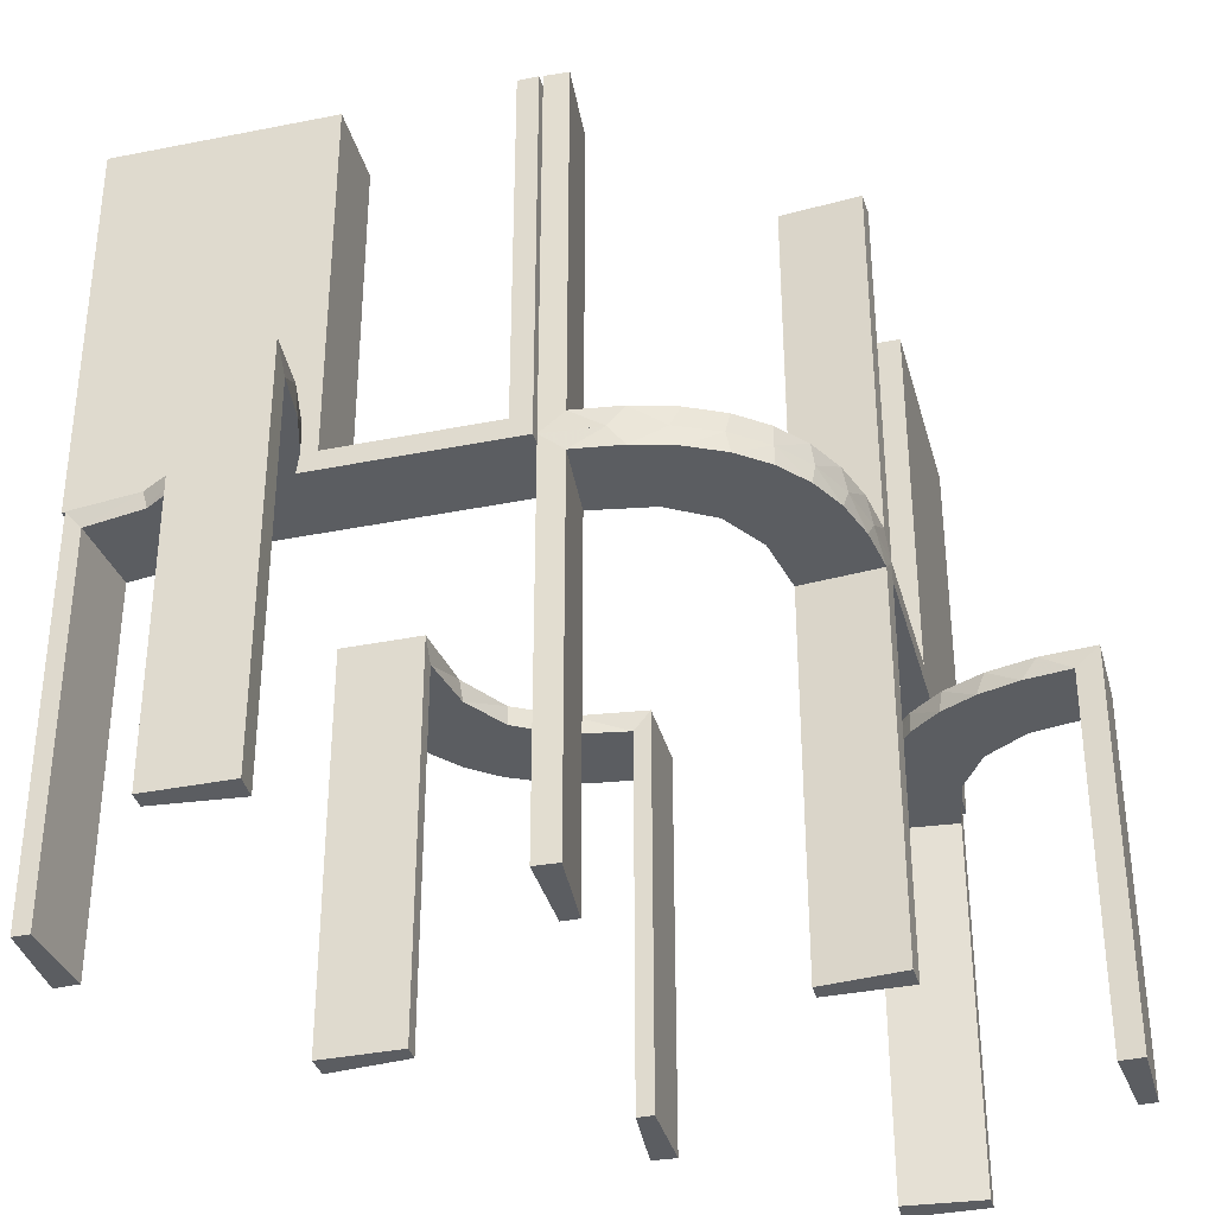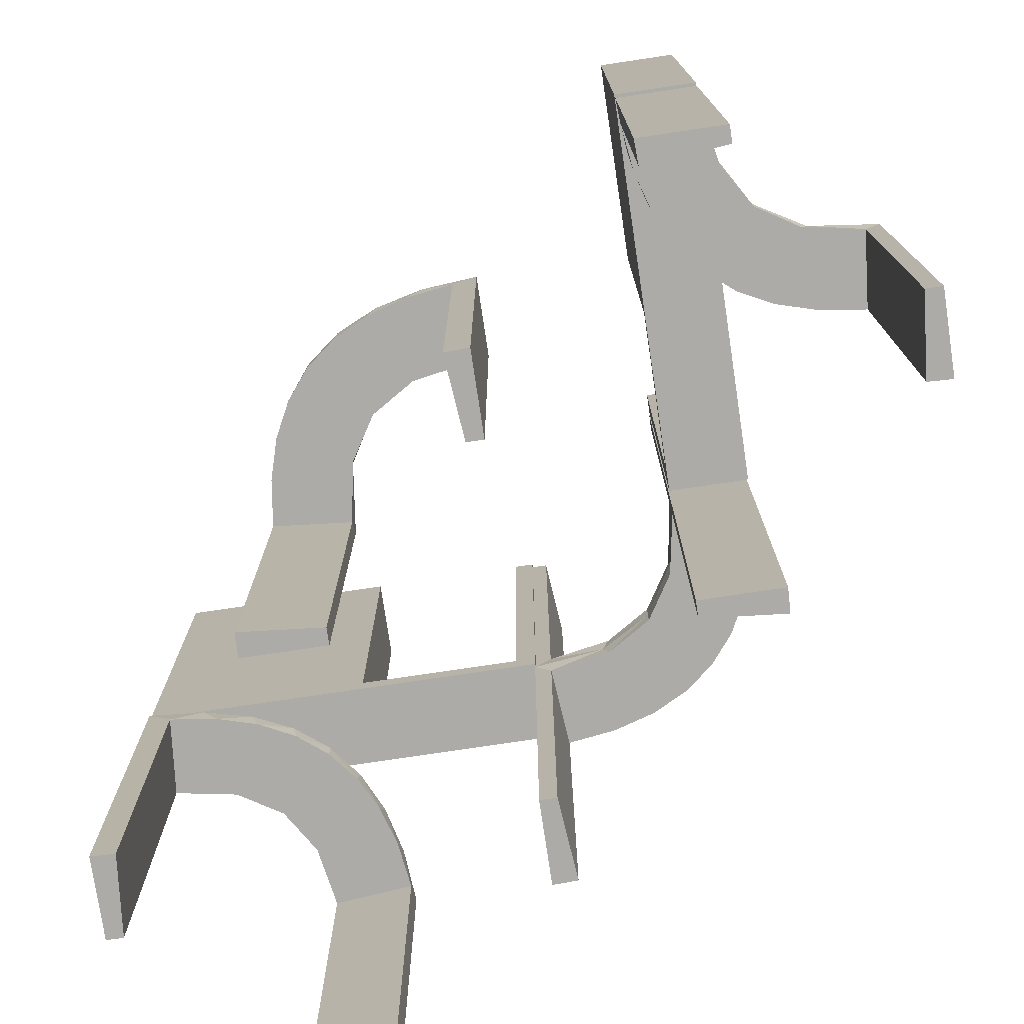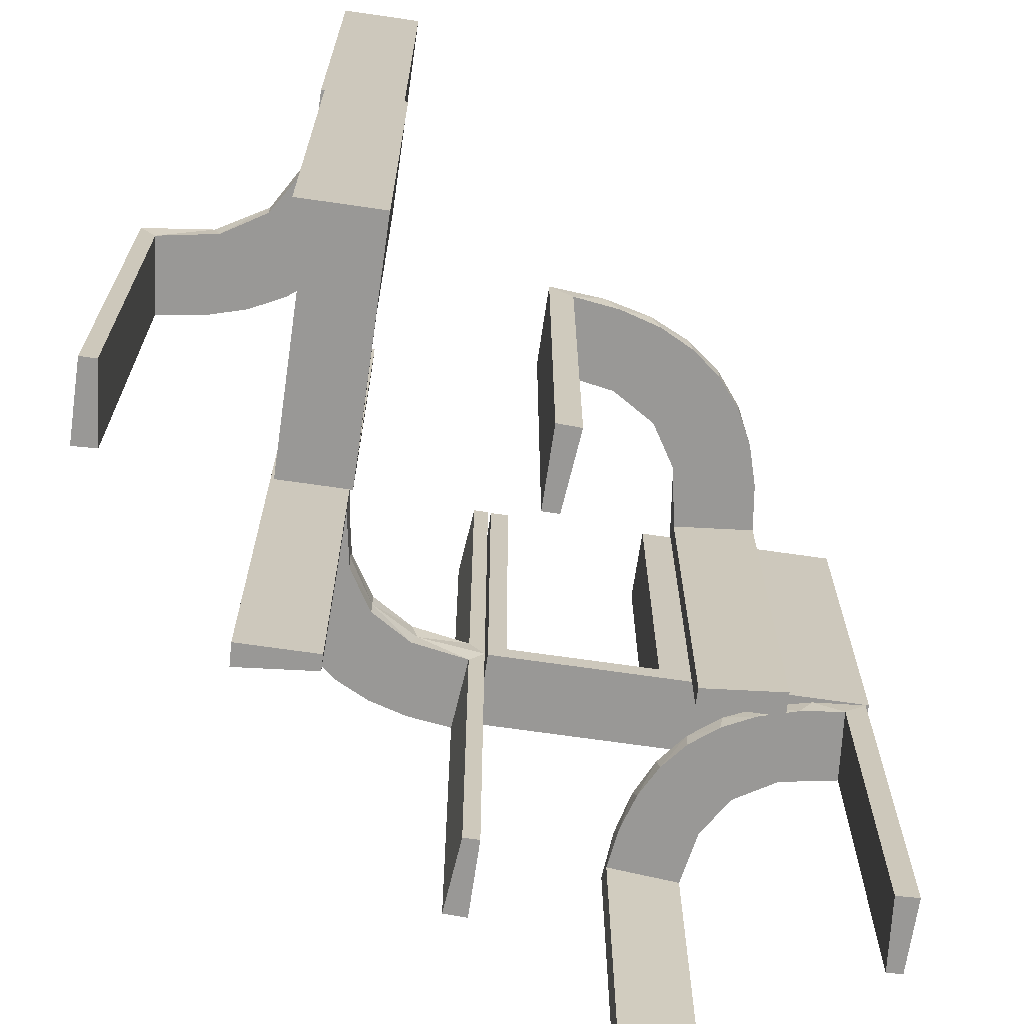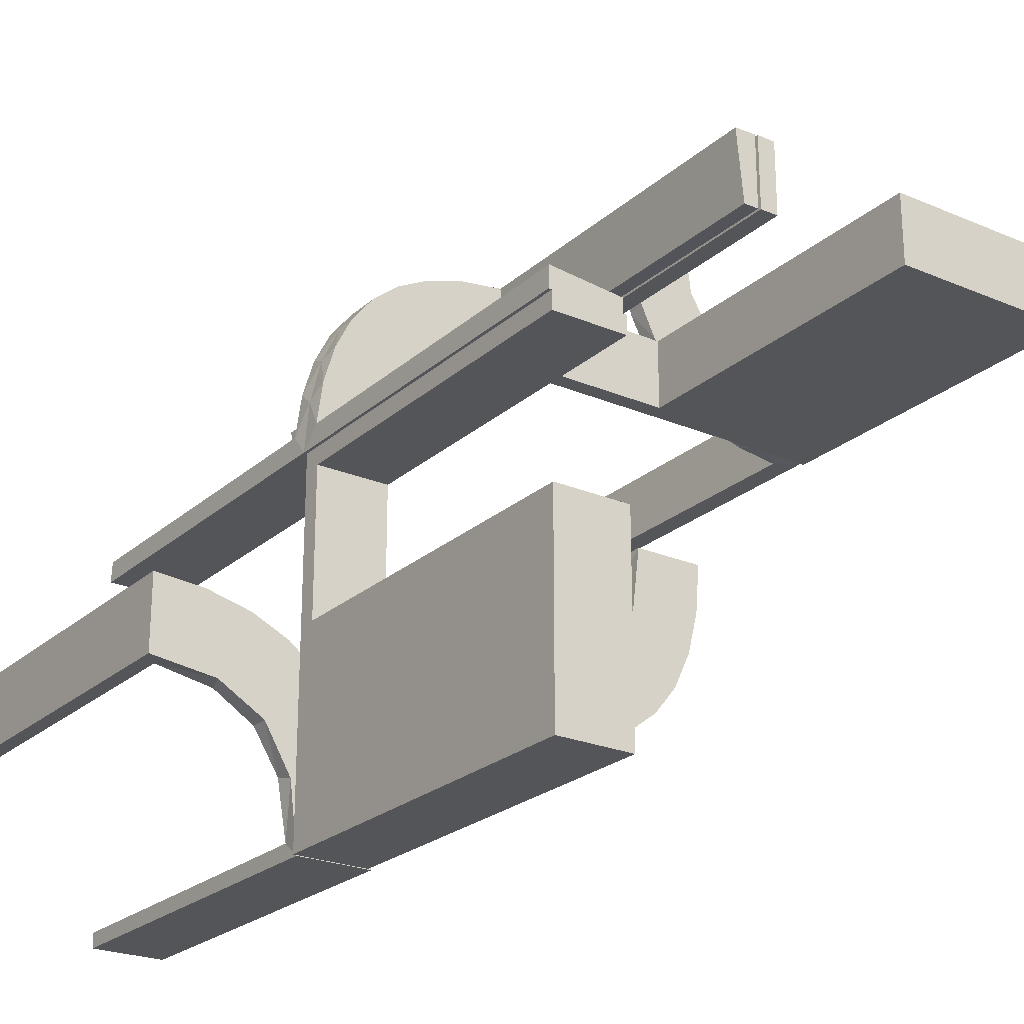
<metadata>
{"format":"obj","ext":"obj","renderer":"f3d","projection":"perspective","resolution":1024,"background":"white","views":[{"elev":-36.2,"azim":-165.3,"up":"+Z"},{"elev":-76.4,"azim":98.5,"up":"+Z"},{"elev":-68.6,"azim":-8.3,"up":"+Z"},{"elev":-24.0,"azim":-35.3,"up":"+Y"}]}
</metadata>
<code>
v 0 0.3 0
v 0 0.3 0.5
v 0 0.2 0
v 0 0.2 0.5
v 0.3065 0.4117 0
v 0.475 0.3 0.5
v 0.475 0.3 0.025
v 0.475 0.2 0.5
v 0.475 0.2 0.025
v -0.1909 0.09599 -0.025
v -0.1909 0.09599 0.025
v 0.2537 -0.0242 -0.025
v -0.2398 -0.32 0
v 0.134 -0.2789 0
v 0.1956 0.5008 0
v 0.1956 0.5008 -0.5
v -0.2 0 0
v -0.2 0 0.5
v -0.2 -0.275 0.5
v -0.2 -0.275 0.025
v -0.2 -0.475 0.5
v -0.2 -0.475 0.025
v -0.2 -0.225 0.5
v -0.2 -0.225 0.025
v -0.2 -0.5 0
v -0.2 -0.5 0.5
v -0.2 -0.025 0.5
v -0.2 -0.025 0.025
v -0.2 -0.25 0
v -0.2 -0.25 0.5
v -0.4752 -0.3009 -0.025
v -0.4752 -0.3009 -0.1833
v -0.4752 -0.3009 -0.3417
v -0.4752 -0.3009 -0.5
v 0.07373 -0.2936 0
v -0.3989 -0.3143 -0.025
v 0.3148 0.245 0
v 0.03392 -0.298 -0.025
v 0.03392 -0.298 -0.5
v 0.03392 -0.298 -0.2625
v -0.2987 0.06859 0
v -0.3101 -0.2479 -0.025
v -0.2572 0.1847 -0.025
v -0.2572 0.1847 0.025
v 0.1178 -0.2322 -0.025
v -0.02934 0.2486 -0.025
v -0.004352 0.1992 0
v -0.004352 0.1992 0.25
v -0.004352 0.1992 -0.5
v -0.004352 0.1992 0.5
v -0.004352 0.2992 0
v -0.004352 0.2992 -0.5
v -0.004352 0.2992 0.5
v -0.004352 0.2992 -0.25
v -0.09346 0.1883 0
v 0.2798 -0.1401 -0.025
v 0.3548 0.2253 -0.025
v -0.216 -0.3711 0
v 0.2958 0.4804 -0.025
v 0.2958 0.4804 -0.1833
v 0.2958 0.4804 -0.3417
v 0.2958 0.4804 -0.5
v -0.2272 0.2221 0
v -0.2272 0.2221 -0.025
v -0.2272 0.2221 0.025
v -0.3031 0.02878 -0.025
v -0.3031 0.02878 -0.5
v -0.3031 0.02878 -0.2625
v -0.3031 0.02878 0.2625
v -0.3031 0.02878 0.5
v -0.3031 0.02878 0.025
v -0.1921 0.1864 -0.025
v 0.4068 0.21 -0.025
v -0.2044 -0.0007882 0
v -0.2044 -0.0007882 -0.5
v -0.2044 -0.0007882 0.5
v -0.2044 -0.0007882 -0.25
v 0.3435 0.3486 0
v 0.3435 0.3486 -0.025
v -0.2048 -0.4119 -0.025
v 0.25 0.3 0
v 0.25 0.3 0.5
v 0.25 0.2 0
v 0.25 0.2 0.5
v -0.2952 0.0881 -0.025
v -0.2952 0.0881 0.025
v 0.1565 -0.1514 0
v 0.1565 -0.1514 -0.025
v -0.2956 -0.5008 0
v -0.2956 -0.5008 -0.5
v -0.2956 -0.5008 -0.25
v 0.09324 -0.29 -0.025
v -0.1969 -0.4712 -0.025
v -0.1969 -0.4712 -0.5
v -0.1969 -0.4712 -0.2625
v -0.2728 -0.2779 0
v -0.2728 -0.2779 -0.025
v 0.2042 -0.01962 -0.025
v 0.2042 -0.01962 -0.1833
v 0.2042 -0.01962 -0.3417
v 0.2042 -0.01962 -0.5
v -0.284 0.1289 0
v 0.1452 -0.2747 -0.025
v 0.2202 0.3599 -0.025
v -0.4065 -0.3117 0
v -0.4956 -0.3008 0
v -0.4956 -0.3008 -0.5
v -0.4956 -0.2008 0
v -0.4956 -0.2008 -0.5
v -0.4956 -0.2008 -0.25
v -0.2428 -0.3153 -0.025
v -0.1899 0.2521 -0.025
v -0.1899 0.2521 0.025
v -0.2013 -0.4314 0
v 0.4661 0.202 -0.025
v 0.4661 0.202 -0.5
v 0.4661 0.202 -0.2625
v 0.1852 -0.255 0
v -0.1011 0.1857 -0.025
v -0.1011 0.1857 0.025
v 0.4263 0.2064 0
v -0.02476 0.1991 -0.025
v -0.02476 0.1991 -0.1833
v -0.02476 0.1991 -0.3417
v -0.02476 0.1991 -0.5
v -0.02476 0.1991 0.5
v -0.02476 0.1991 0.3417
v -0.02476 0.1991 0.1833
v -0.02476 0.1991 0.025
v -0.3 0 0
v -0.3 0 0.5
v -0.3 -0.275 0.5
v -0.3 -0.275 0.025
v -0.3 -0.475 0.5
v -0.3 -0.475 0.025
v -0.3 -0.225 0.5
v -0.3 -0.225 0.025
v -0.3 -0.5 0
v -0.3 -0.5 0.5
v -0.3 -0.025 0.5
v -0.3 -0.025 0.025
v -0.3 -0.25 0
v -0.3 -0.25 0.5
v 0.3044 0.0007882 0
v 0.3044 0.0007882 -0.5
v 0.366 0.2211 0
v -0.2602 0.18 0
v -0.3091 -0.404 -0.025
v 0.025 0.3 0.5
v 0.025 0.3 0.025
v 0.025 0.2 0.5
v 0.025 0.2 0.025
v 0.1935 -0.08832 0
v 0.5 0.3 0
v 0.5 0.3 0.5
v 0.5 0.2 0
v 0.5 0.2 0.5
v -0.1935 0.08832 0
v 0.3091 0.404 -0.025
v 0.2602 -0.18 0
v -0.366 -0.2211 0
v -0.3044 -0.0007882 0
v -0.3044 -0.0007882 0.25
v -0.3044 -0.0007882 -0.5
v -0.3044 -0.0007882 0.5
v 0.02476 -0.1991 -0.025
v 0.02476 -0.1991 -0.1833
v 0.02476 -0.1991 -0.3417
v 0.02476 -0.1991 -0.5
v -0.4263 -0.2064 0
v 0.1011 -0.1857 -0.025
v -0.1852 0.255 0
v -0.4661 -0.202 -0.025
v -0.4661 -0.202 -0.5
v -0.4661 -0.202 -0.2625
v 0.2013 0.4314 0
v 0.1899 -0.2521 -0.025
v 0.2428 0.3153 -0.025
v 0.4956 0.2008 0
v 0.4956 0.2008 -0.5
v 0.4956 0.2008 -0.25
v 0.4956 0.3008 0
v 0.4956 0.3008 -0.5
v 0.4065 0.3117 0
v -0.2202 -0.3599 -0.025
v -0.1452 0.2747 -0.025
v -0.1452 0.2747 0.025
v 0.284 -0.1289 0
v -0.2042 0.01962 -0.025
v -0.2042 0.01962 -0.1833
v -0.2042 0.01962 -0.3417
v -0.2042 0.01962 -0.5
v -0.2042 0.01962 0.5
v -0.2042 0.01962 0.3417
v -0.2042 0.01962 0.1833
v -0.2042 0.01962 0.025
v 0.2728 0.2779 0
v 0.2728 0.2779 -0.025
v 0.1969 0.4712 -0.025
v 0.1969 0.4712 -0.5
v 0.1969 0.4712 -0.2625
v -0.09324 0.29 -0.025
v -0.09324 0.29 0.025
v 0.2956 0.5008 0
v 0.2956 0.5008 -0.5
v 0.2956 0.5008 -0.25
v 0.275 0.3 0.5
v 0.275 0.3 0.025
v 0.275 0.2 0.5
v 0.275 0.2 0.025
v -0.1565 0.1514 0
v -0.1565 0.1514 -0.025
v -0.1565 0.1514 0.025
v 0.2952 -0.0881 -0.025
v 0.2048 0.4119 -0.025
v -0.3435 -0.3486 0
v -0.3435 -0.3486 -0.025
v 0.225 0.3 0.5
v 0.225 0.3 0.025
v 0.225 0.2 0.5
v 0.225 0.2 0.025
v 0.2044 0.0007882 0
v 0.2044 0.0007882 -0.5
v 0.2044 0.0007882 -0.25
v -0.4068 -0.21 -0.025
v 0.1921 -0.1864 -0.025
v 0.3031 -0.02878 -0.025
v 0.3031 -0.02878 -0.5
v 0.3031 -0.02878 -0.2625
v 0.2272 -0.2221 0
v 0.2272 -0.2221 -0.025
v -0.2958 -0.4804 -0.025
v -0.2958 -0.4804 -0.1833
v -0.2958 -0.4804 -0.3417
v -0.2958 -0.4804 -0.5
v 0.216 0.3711 0
v -0.3548 -0.2253 -0.025
v -0.2798 0.1401 -0.025
v -0.2798 0.1401 0.025
v 0.09346 -0.1883 0
v 0.004352 -0.2992 0
v 0.004352 -0.2992 -0.5
v 0.004352 -0.2992 -0.25
v 0.004352 -0.1992 0
v 0.004352 -0.1992 -0.5
v 0.02934 -0.2486 -0.025
v -0.1178 0.2322 -0.025
v 0.2572 -0.1847 -0.025
v 0.3101 0.2479 -0.025
v 0.2987 -0.06859 0
v -0.03392 0.298 0.2625
v -0.03392 0.298 -0.025
v -0.03392 0.298 -0.5
v -0.03392 0.298 0.5
v -0.03392 0.298 0.025
v -0.03392 0.298 -0.2625
v -0.3148 -0.245 0
v 0.3989 0.3143 -0.025
v -0.07373 0.2936 0
v 0.4752 0.3009 -0.025
v 0.4752 0.3009 -0.1833
v 0.4752 0.3009 -0.3417
v 0.4752 0.3009 -0.5
v -0.1956 -0.5008 0
v -0.1956 -0.5008 -0.5
v -0.134 0.2789 0
v 0.2398 0.32 0
v -0.2537 0.0242 -0.025
v 0.1909 -0.09599 -0.025
v -0.3065 -0.4117 0
f 32 31 106
f 106 31 105
f 217 216 36
f 33 32 107
f 106 107 32
f 107 34 33
f 216 217 148
f 270 148 232
f 233 91 89
f 90 234 235
f 234 90 91
f 233 234 91
f 108 170 173
f 110 108 173
f 237 225 161
f 161 257 237
f 109 110 175
f 257 96 42
f 111 97 96
f 13 58 185
f 58 114 80
f 114 264 93
f 95 93 264
f 95 265 94
f 95 264 265
f 106 105 170
f 105 216 257
f 106 170 108
f 257 216 96
f 13 96 216
f 216 270 13
f 89 114 270
f 89 264 114
f 114 58 270
f 91 264 89
f 265 91 90
f 264 91 265
f 110 109 107
f 108 110 106
f 107 106 110
f 94 235 234
f 95 94 234
f 233 232 93
f 234 233 95
f 80 93 232
f 232 148 80
f 111 217 97
f 111 185 148
f 217 111 148
f 217 36 42
f 36 31 225
f 225 237 36
f 97 217 42
f 31 32 173
f 174 33 34
f 33 174 175
f 32 33 175
f 34 107 109
f 109 174 34
f 265 90 235
f 235 94 265
f 31 36 105
f 216 105 36
f 216 148 270
f 270 232 89
f 233 89 232
f 170 225 173
f 110 173 175
f 225 170 161
f 257 42 237
f 109 175 174
f 96 97 42
f 111 96 13
f 13 185 111
f 58 80 185
f 114 93 80
f 105 161 170
f 105 257 161
f 270 58 13
f 233 93 95
f 148 185 80
f 36 237 42
f 31 173 225
f 32 175 173
f 139 138 135
f 142 135 138
f 142 143 133
f 135 142 133
f 25 138 139
f 29 142 138
f 30 143 142
f 20 133 132
f 22 135 133
f 21 134 135
f 26 21 22
f 29 25 22
f 29 20 30
f 22 20 29
f 139 134 21
f 132 143 30
f 139 135 134
f 143 132 133
f 25 139 26
f 29 138 25
f 30 142 29
f 20 132 19
f 22 133 20
f 21 135 22
f 26 22 25
f 20 19 30
f 139 21 26
f 132 30 19
f 143 142 137
f 130 137 142
f 130 131 141
f 137 130 141
f 29 142 143
f 17 130 142
f 18 131 130
f 28 141 140
f 24 137 141
f 23 136 137
f 30 23 24
f 17 29 24
f 17 28 18
f 24 28 17
f 143 136 23
f 140 131 18
f 143 137 136
f 131 140 141
f 29 143 30
f 17 142 29
f 18 130 17
f 28 140 27
f 24 141 28
f 23 137 24
f 30 24 29
f 28 27 18
f 143 23 30
f 140 18 27
f 132 133 135
f 132 135 134
f 132 134 135
f 22 20 133
f 21 22 135
f 20 19 132
f 19 20 22
f 21 134 132
f 132 135 133
f 22 133 135
f 21 135 134
f 20 132 133
f 19 22 21
f 21 132 19
f 167 166 244
f 244 166 240
f 88 87 171
f 168 167 245
f 244 245 167
f 245 169 168
f 87 88 269
f 153 269 98
f 99 224 222
f 223 100 101
f 100 223 224
f 99 100 224
f 241 35 38
f 243 241 38
f 103 92 14
f 14 118 103
f 242 243 40
f 118 230 177
f 248 231 230
f 160 188 56
f 188 250 214
f 250 144 227
f 229 227 144
f 229 145 228
f 229 144 145
f 244 240 35
f 118 240 87
f 240 118 14
f 14 35 240
f 118 87 230
f 160 230 87
f 87 153 160
f 153 222 250
f 250 188 153
f 224 144 222
f 145 224 223
f 144 224 145
f 243 242 245
f 241 243 244
f 245 244 243
f 228 101 100
f 100 229 228
f 229 100 12
f 12 99 98
f 12 227 229
f 99 12 100
f 269 12 98
f 12 269 226
f 88 226 269
f 12 226 56
f 12 214 227
f 226 248 56
f 226 231 248
f 231 226 177
f 45 226 88
f 246 45 171
f 226 45 177
f 38 92 246
f 45 92 103
f 45 246 92
f 246 166 167
f 246 40 38
f 168 246 167
f 39 168 169
f 168 39 40
f 246 168 40
f 169 245 242
f 242 39 169
f 145 223 101
f 101 228 145
f 166 171 240
f 87 240 171
f 87 269 153
f 153 98 222
f 99 222 98
f 35 92 38
f 243 38 40
f 92 35 14
f 118 177 103
f 242 40 39
f 230 231 177
f 248 230 160
f 160 56 248
f 188 214 56
f 250 227 214
f 244 35 241
f 153 188 160
f 222 144 250
f 12 56 214
f 45 88 171
f 246 171 166
f 45 103 177
f 123 122 47
f 47 122 55
f 212 211 119
f 124 123 49
f 47 49 123
f 49 125 124
f 211 212 10
f 158 10 189
f 190 77 74
f 75 191 192
f 191 75 77
f 190 191 77
f 51 259 252
f 54 51 252
f 186 202 266
f 266 172 186
f 52 54 256
f 172 63 112
f 43 64 63
f 147 102 238
f 102 41 85
f 41 162 66
f 68 66 162
f 68 164 67
f 68 162 164
f 259 51 47
f 47 55 259
f 172 211 63
f 172 266 55
f 211 172 55
f 211 158 147
f 158 74 41
f 41 102 158
f 63 211 147
f 77 162 74
f 164 77 75
f 162 77 164
f 54 52 49
f 51 54 47
f 49 47 54
f 67 192 191
f 191 68 67
f 68 191 268
f 268 190 189
f 268 66 68
f 190 268 191
f 10 268 189
f 268 10 72
f 212 72 10
f 268 72 238
f 268 85 66
f 72 43 238
f 72 64 43
f 64 72 112
f 247 72 212
f 46 247 119
f 72 247 112
f 252 202 46
f 247 202 186
f 247 46 202
f 46 122 123
f 46 256 252
f 124 46 123
f 253 124 125
f 124 253 256
f 46 124 256
f 125 49 52
f 52 253 125
f 164 75 192
f 192 67 164
f 122 119 55
f 211 55 119
f 211 10 158
f 158 189 74
f 190 74 189
f 259 202 252
f 54 252 256
f 202 259 266
f 172 112 186
f 52 256 253
f 63 64 112
f 43 63 147
f 147 238 43
f 102 85 238
f 41 66 85
f 55 266 259
f 158 102 147
f 74 162 41
f 268 238 85
f 247 212 119
f 46 119 122
f 247 186 112
f 195 196 74
f 74 196 158
f 213 211 11
f 194 195 76
f 74 76 195
f 76 193 194
f 211 213 120
f 55 120 129
f 128 48 47
f 50 127 126
f 127 50 48
f 128 127 48
f 162 41 71
f 163 162 71
f 239 86 102
f 102 147 239
f 165 163 69
f 147 63 44
f 113 65 63
f 172 266 187
f 266 259 203
f 259 51 255
f 251 255 51
f 251 53 254
f 251 51 53
f 74 158 41
f 158 211 147
f 102 41 158
f 147 211 63
f 172 63 211
f 55 172 211
f 55 47 259
f 55 266 172
f 47 51 259
f 48 51 47
f 53 48 50
f 51 48 53
f 163 165 76
f 162 163 74
f 76 74 163
f 254 126 127
f 251 254 127
f 128 129 255
f 127 128 251
f 203 255 129
f 120 203 129
f 120 187 203
f 113 213 65
f 113 187 120
f 213 113 120
f 213 11 44
f 11 196 86
f 11 239 44
f 196 71 86
f 196 195 71
f 70 194 193
f 194 70 69
f 195 194 69
f 193 76 165
f 165 70 193
f 53 50 126
f 126 254 53
f 196 11 158
f 211 158 11
f 211 120 55
f 55 129 47
f 128 47 129
f 41 86 71
f 163 71 69
f 86 41 102
f 147 44 239
f 165 69 70
f 63 65 44
f 113 63 172
f 172 187 113
f 266 203 187
f 259 255 203
f 74 41 162
f 158 147 102
f 55 259 266
f 128 255 251
f 213 44 65
f 11 86 239
f 195 69 71
f 261 260 182
f 182 260 184
f 79 78 258
f 262 261 183
f 182 183 261
f 183 263 262
f 78 79 159
f 5 159 59
f 60 206 204
f 205 61 62
f 61 205 206
f 60 61 206
f 179 121 115
f 181 179 115
f 57 73 146
f 146 37 57
f 180 181 117
f 37 197 249
f 178 198 197
f 267 236 104
f 236 176 215
f 176 15 199
f 201 199 15
f 201 16 200
f 201 15 16
f 182 184 121
f 184 78 37
f 182 121 179
f 37 78 197
f 267 197 78
f 78 5 267
f 204 176 5
f 204 15 176
f 176 236 5
f 206 15 204
f 16 206 205
f 15 206 16
f 181 180 183
f 179 181 182
f 183 182 181
f 200 62 61
f 201 200 61
f 60 59 199
f 61 60 201
f 215 199 59
f 59 159 215
f 178 79 198
f 178 104 159
f 79 178 159
f 79 258 249
f 258 260 73
f 73 57 258
f 198 79 249
f 260 261 115
f 116 262 263
f 262 116 117
f 261 262 117
f 263 183 180
f 180 116 263
f 16 205 62
f 62 200 16
f 260 258 184
f 78 184 258
f 78 159 5
f 5 59 204
f 60 204 59
f 121 73 115
f 181 115 117
f 73 121 146
f 37 249 57
f 180 117 116
f 197 198 249
f 178 197 267
f 267 104 178
f 236 215 104
f 176 199 215
f 184 146 121
f 184 37 146
f 5 236 267
f 60 199 201
f 159 104 215
f 258 57 249
f 260 115 73
f 261 117 115
f 209 8 9
f 7 208 210
f 6 7 9
f 208 207 209
f 207 208 7
f 6 8 209
f 209 9 210
f 7 210 9
f 6 9 8
f 208 209 210
f 207 7 6
f 6 209 207
f 209 210 9
f 209 9 8
f 84 83 221
f 3 221 83
f 3 4 152
f 221 3 152
f 81 83 84
f 1 3 83
f 2 4 3
f 150 152 151
f 219 221 152
f 218 220 221
f 82 218 219
f 1 81 219
f 1 150 2
f 219 150 1
f 84 220 218
f 151 4 2
f 84 221 220
f 4 151 152
f 81 84 82
f 1 83 81
f 2 3 1
f 150 151 149
f 219 152 150
f 218 221 219
f 82 219 81
f 150 149 2
f 84 218 82
f 151 2 149
f 157 156 9
f 83 9 156
f 83 84 210
f 9 83 210
f 154 156 157
f 81 83 156
f 82 84 83
f 208 210 209
f 7 9 210
f 6 8 9
f 155 6 7
f 81 154 7
f 81 208 82
f 7 208 81
f 157 8 6
f 209 84 82
f 157 9 8
f 84 209 210
f 154 157 155
f 81 156 154
f 82 83 81
f 208 209 207
f 7 210 208
f 6 9 7
f 155 7 154
f 208 207 82
f 157 6 155
f 209 82 207

</code>
